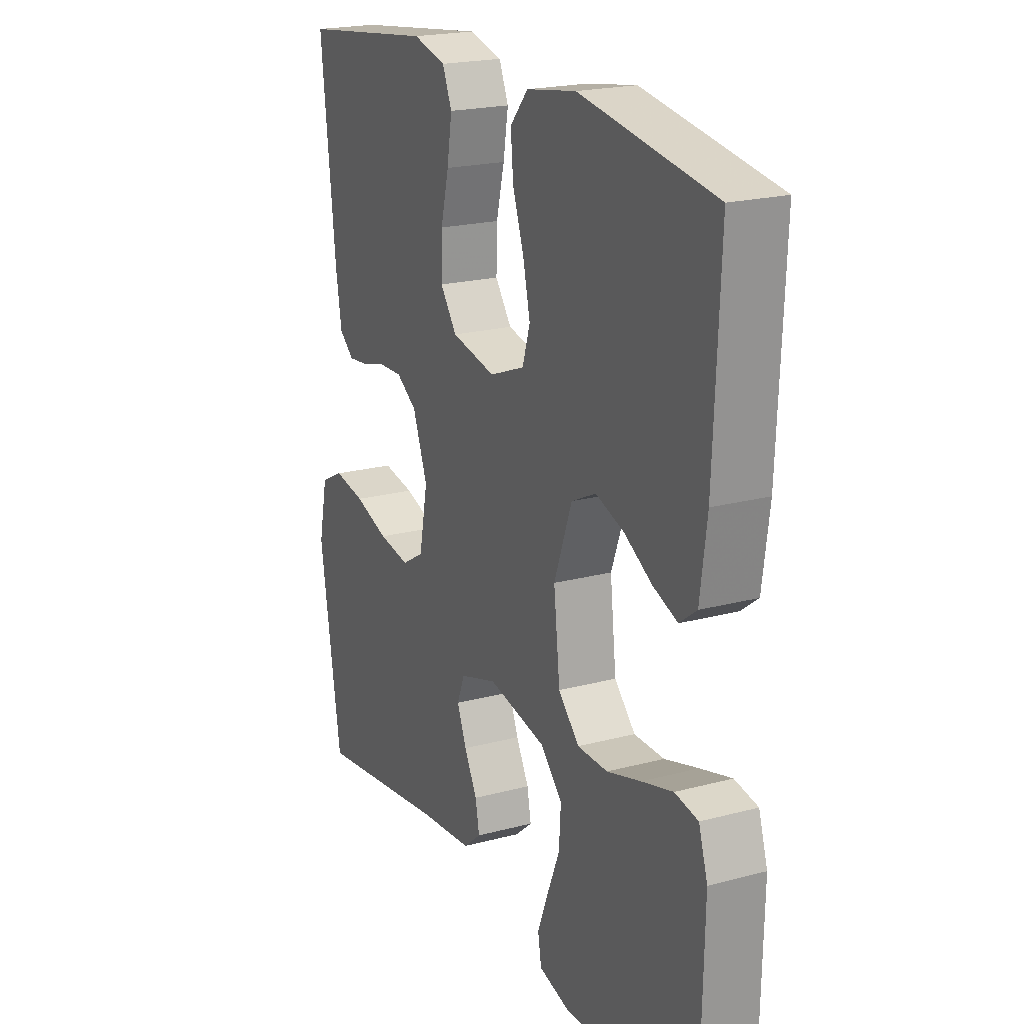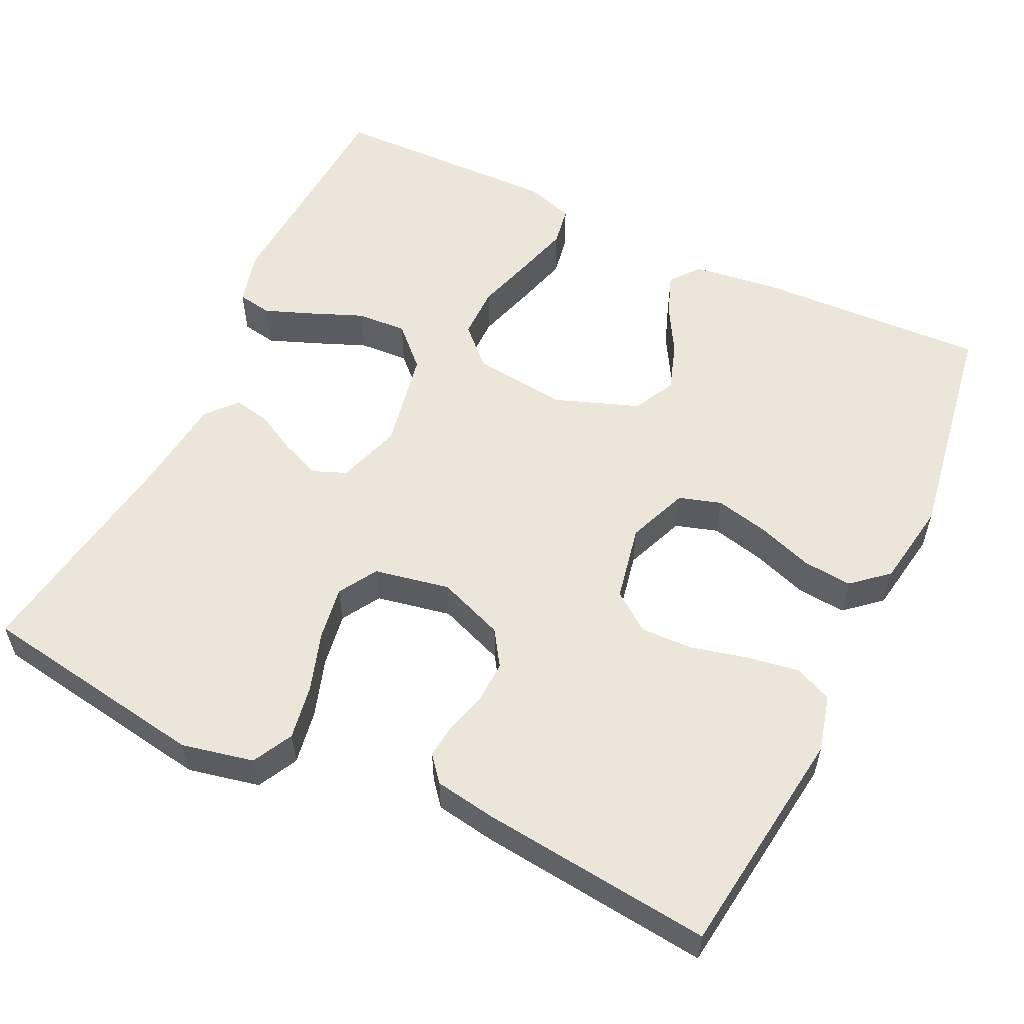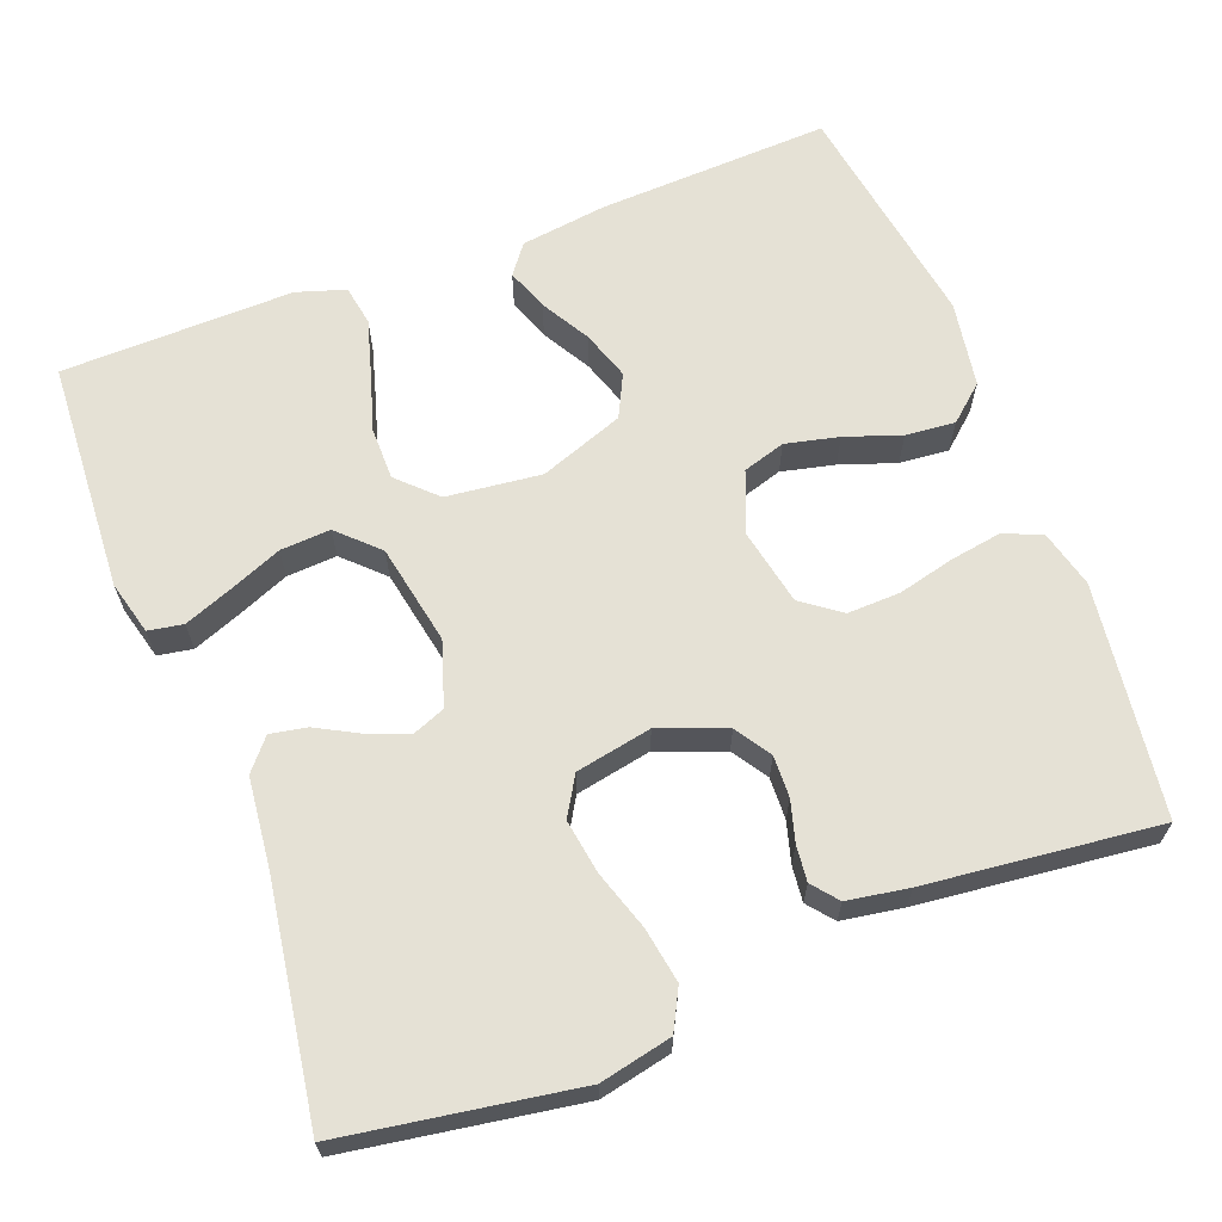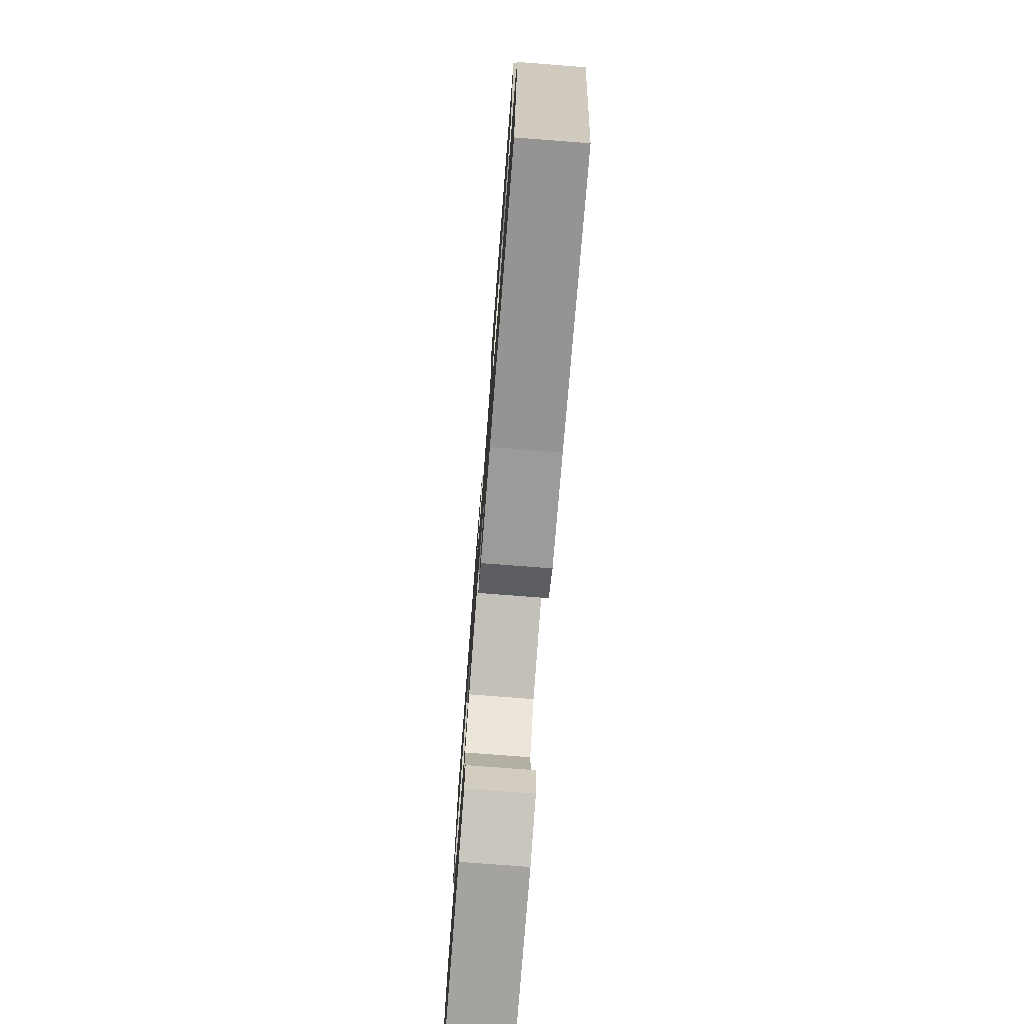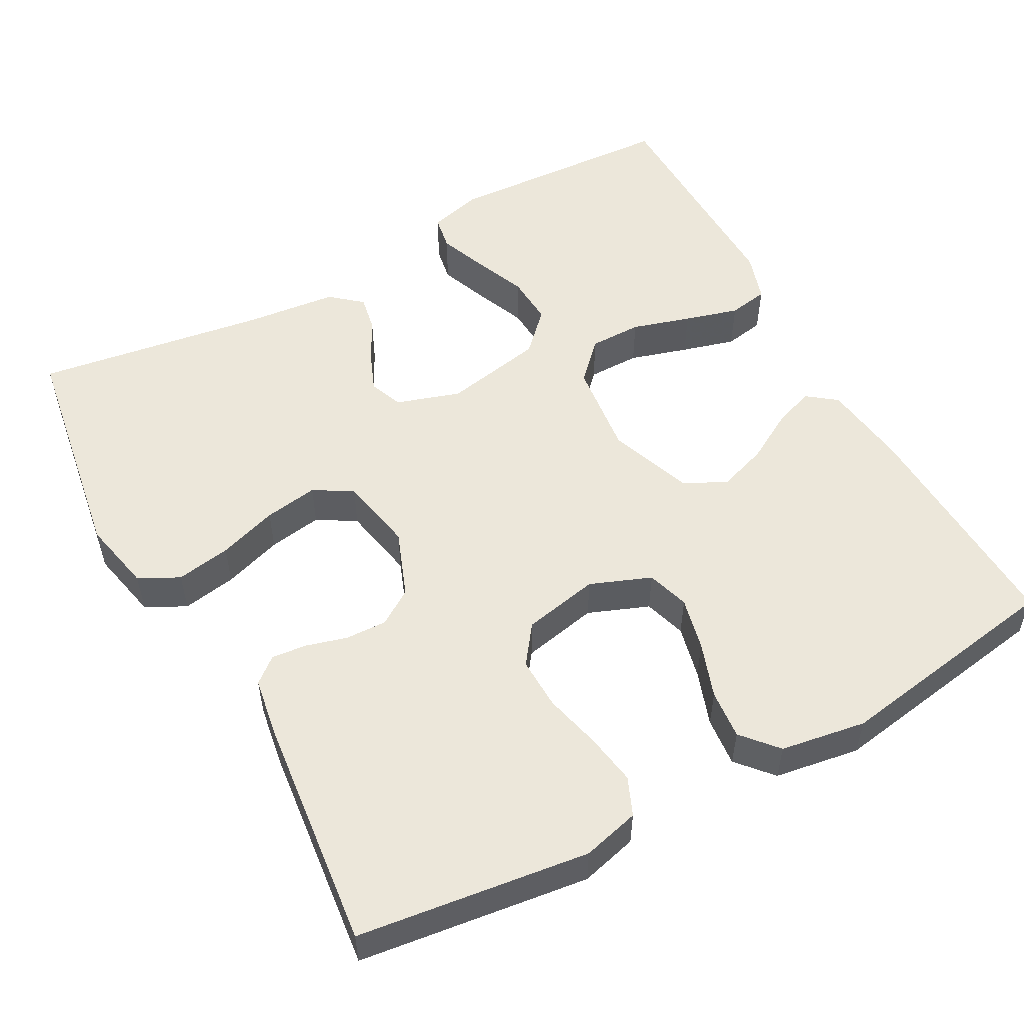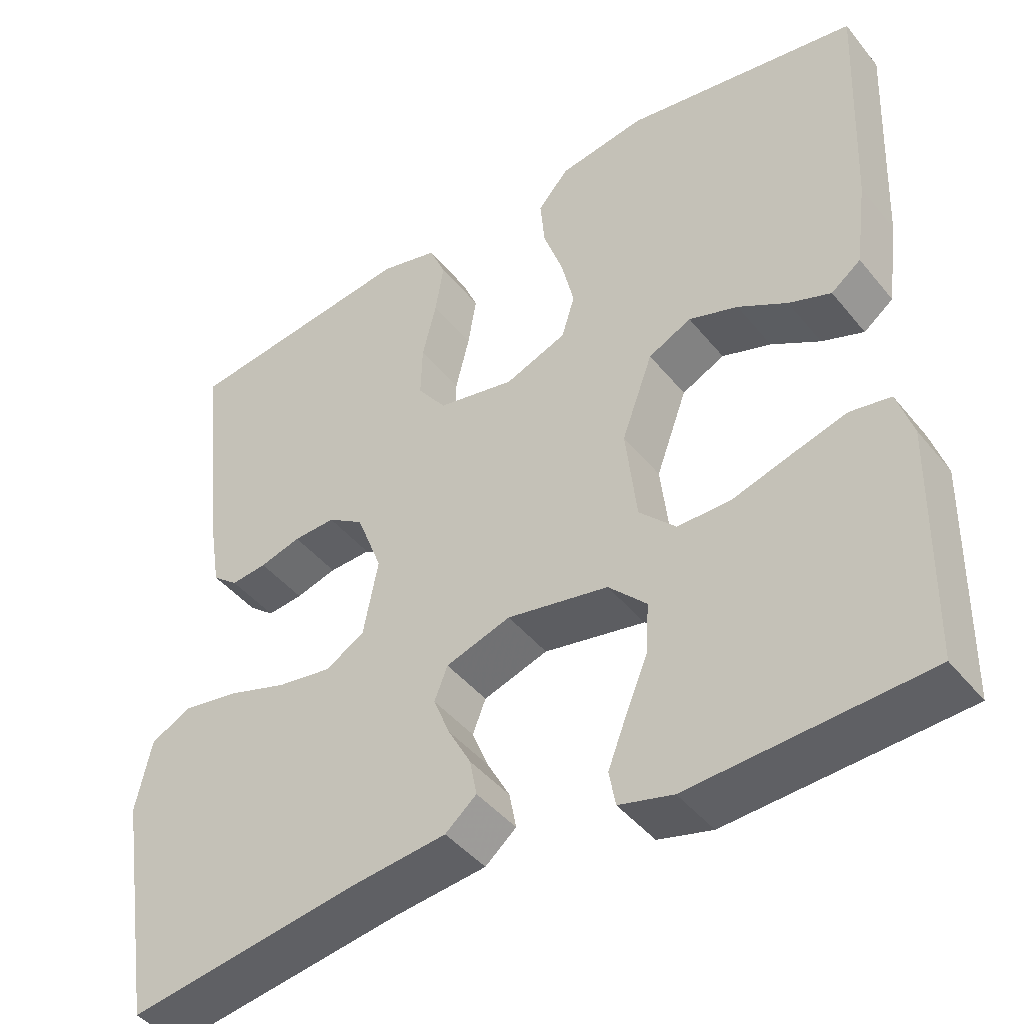
<metadata>
{"format":"obj","ext":"obj","renderer":"f3d","projection":"perspective","resolution":1024,"background":"white","views":[{"elev":20.8,"azim":64.4,"up":"+Z"},{"elev":56.2,"azim":-64.4,"up":"+Y"},{"elev":65.0,"azim":-110.9,"up":"+Y"},{"elev":-76.0,"azim":-94.4,"up":"+Z"},{"elev":53.7,"azim":-28.7,"up":"+Y"},{"elev":-44.1,"azim":36.1,"up":"+Z"}]}
</metadata>
<code>
v 0.5 0.07 0.5
v 0.487 0.07 0.2
v 0.472 0.07 0.088
v 0.434 0.07 0.059
v 0.38 0.07 0.079
v 0.317 0.07 0.115
v 0.254 0.07 0.136
v 0.199 0.07 0.109
v 0.159 0.07 0
v 0.173 0.07 -0.123
v 0.22 0.07 -0.171
v 0.288 0.07 -0.171
v 0.364 0.07 -0.148
v 0.434 0.07 -0.128
v 0.486 0.07 -0.137
v 0.506 0.07 -0.2
v 0.5 0.07 -0.5
v 0.2 0.07 -0.517
v 0.131 0.07 -0.499
v 0.123 0.07 -0.454
v 0.147 0.07 -0.392
v 0.175 0.07 -0.324
v 0.179 0.07 -0.259
v 0.13 0.07 -0.209
v 0 0.07 -0.184
v -0.083 0.07 -0.211
v -0.1 0.07 -0.254
v -0.079 0.07 -0.306
v -0.05 0.07 -0.36
v -0.041 0.07 -0.407
v -0.081 0.07 -0.441
v -0.2 0.07 -0.454
v -0.5 0.07 -0.5
v -0.548 0.07 -0.2
v -0.528 0.07 -0.107
v -0.476 0.07 -0.08
v -0.405 0.07 -0.092
v -0.328 0.07 -0.117
v -0.258 0.07 -0.128
v -0.208 0.07 -0.098
v -0.189 0.07 0
v -0.222 0.07 0.086
v -0.268 0.07 0.116
v -0.322 0.07 0.114
v -0.375 0.07 0.099
v -0.421 0.07 0.094
v -0.454 0.07 0.121
v -0.467 0.07 0.2
v -0.5 0.07 0.5
v -0.2 0.07 0.539
v -0.126 0.07 0.52
v -0.105 0.07 0.471
v -0.116 0.07 0.404
v -0.134 0.07 0.331
v -0.136 0.07 0.263
v -0.099 0.07 0.213
v 0 0.07 0.193
v 0.079 0.07 0.224
v 0.096 0.07 0.279
v 0.08 0.07 0.348
v 0.055 0.07 0.42
v 0.049 0.07 0.484
v 0.089 0.07 0.53
v 0.2 0.07 0.548
v 0.5 0 0.5
v 0.487 0 0.2
v 0.472 0 0.088
v 0.434 0 0.059
v 0.38 0 0.079
v 0.317 0 0.115
v 0.254 0 0.136
v 0.199 0 0.109
v 0.159 0 0
v 0.173 0 -0.123
v 0.22 0 -0.171
v 0.288 0 -0.171
v 0.364 0 -0.148
v 0.434 0 -0.128
v 0.486 0 -0.137
v 0.506 0 -0.2
v 0.5 0 -0.5
v 0.2 0 -0.517
v 0.131 0 -0.499
v 0.123 0 -0.454
v 0.147 0 -0.392
v 0.175 0 -0.324
v 0.179 0 -0.259
v 0.13 0 -0.209
v 0 0 -0.184
v -0.083 0 -0.211
v -0.1 0 -0.254
v -0.079 0 -0.306
v -0.05 0 -0.36
v -0.041 0 -0.407
v -0.081 0 -0.441
v -0.2 0 -0.454
v -0.5 0 -0.5
v -0.548 0 -0.2
v -0.528 0 -0.107
v -0.476 0 -0.08
v -0.405 0 -0.092
v -0.328 0 -0.117
v -0.258 0 -0.128
v -0.208 0 -0.098
v -0.189 0 0
v -0.222 0 0.086
v -0.268 0 0.116
v -0.322 0 0.114
v -0.375 0 0.099
v -0.421 0 0.094
v -0.454 0 0.121
v -0.467 0 0.2
v -0.5 0 0.5
v -0.2 0 0.539
v -0.126 0 0.52
v -0.105 0 0.471
v -0.116 0 0.404
v -0.134 0 0.331
v -0.136 0 0.263
v -0.099 0 0.213
v 0 0 0.193
v 0.079 0 0.224
v 0.096 0 0.279
v 0.08 0 0.348
v 0.055 0 0.42
v 0.049 0 0.484
v 0.089 0 0.53
v 0.2 0 0.548
f 4 5 6
f 3 4 6
f 2 3 6
f 1 2 6
f 64 1 6
f 63 64 6
f 62 63 6
f 61 62 6
f 60 61 6
f 59 60 6 7
f 58 59 7 8
f 57 58 8 9
f 56 57 9 10
f 52 53 54
f 51 52 54
f 50 51 54
f 49 50 54
f 48 49 54
f 47 48 54
f 46 47 54
f 45 46 54
f 44 45 54
f 43 44 54 55
f 42 43 55 56
f 36 37 38
f 35 36 38
f 34 35 38
f 33 34 38
f 32 33 38
f 32 38 39
f 31 32 39
f 30 31 39
f 29 30 39
f 28 29 39
f 27 28 39 40
f 20 21 22
f 19 20 22
f 18 19 22
f 17 18 22
f 16 17 22
f 15 16 22
f 14 15 22
f 13 14 22
f 12 13 22
f 11 12 22 23
f 10 11 23 24
f 10 24 25
f 56 10 25
f 42 56 25
f 41 42 25
f 26 27 40 41
f 25 26 41
f 70 69 68
f 70 68 67
f 70 67 66
f 70 66 65
f 70 65 128
f 70 128 127
f 70 127 126
f 70 126 125
f 70 125 124
f 71 70 124 123
f 72 71 123 122
f 73 72 122 121
f 74 73 121 120
f 118 117 116
f 118 116 115
f 118 115 114
f 118 114 113
f 118 113 112
f 118 112 111
f 118 111 110
f 118 110 109
f 118 109 108
f 119 118 108 107
f 120 119 107 106
f 102 101 100
f 102 100 99
f 102 99 98
f 102 98 97
f 102 97 96
f 103 102 96
f 103 96 95
f 103 95 94
f 103 94 93
f 103 93 92
f 104 103 92 91
f 86 85 84
f 86 84 83
f 86 83 82
f 86 82 81
f 86 81 80
f 86 80 79
f 86 79 78
f 86 78 77
f 86 77 76
f 87 86 76 75
f 88 87 75 74
f 89 88 74
f 89 74 120
f 89 120 106
f 89 106 105
f 105 104 91 90
f 105 90 89
f 1 65 66 2
f 2 66 67 3
f 3 67 68 4
f 4 68 69 5
f 5 69 70 6
f 6 70 71 7
f 7 71 72 8
f 8 72 73 9
f 9 73 74 10
f 10 74 75 11
f 11 75 76 12
f 12 76 77 13
f 13 77 78 14
f 14 78 79 15
f 15 79 80 16
f 16 80 81 17
f 17 81 82 18
f 18 82 83 19
f 19 83 84 20
f 20 84 85 21
f 21 85 86 22
f 22 86 87 23
f 23 87 88 24
f 24 88 89 25
f 25 89 90 26
f 26 90 91 27
f 27 91 92 28
f 28 92 93 29
f 29 93 94 30
f 30 94 95 31
f 31 95 96 32
f 32 96 97 33
f 33 97 98 34
f 34 98 99 35
f 35 99 100 36
f 36 100 101 37
f 37 101 102 38
f 38 102 103 39
f 39 103 104 40
f 40 104 105 41
f 41 105 106 42
f 42 106 107 43
f 43 107 108 44
f 44 108 109 45
f 45 109 110 46
f 46 110 111 47
f 47 111 112 48
f 48 112 113 49
f 49 113 114 50
f 50 114 115 51
f 51 115 116 52
f 52 116 117 53
f 53 117 118 54
f 54 118 119 55
f 55 119 120 56
f 56 120 121 57
f 57 121 122 58
f 58 122 123 59
f 59 123 124 60
f 60 124 125 61
f 61 125 126 62
f 62 126 127 63
f 63 127 128 64
f 64 128 65 1

</code>
